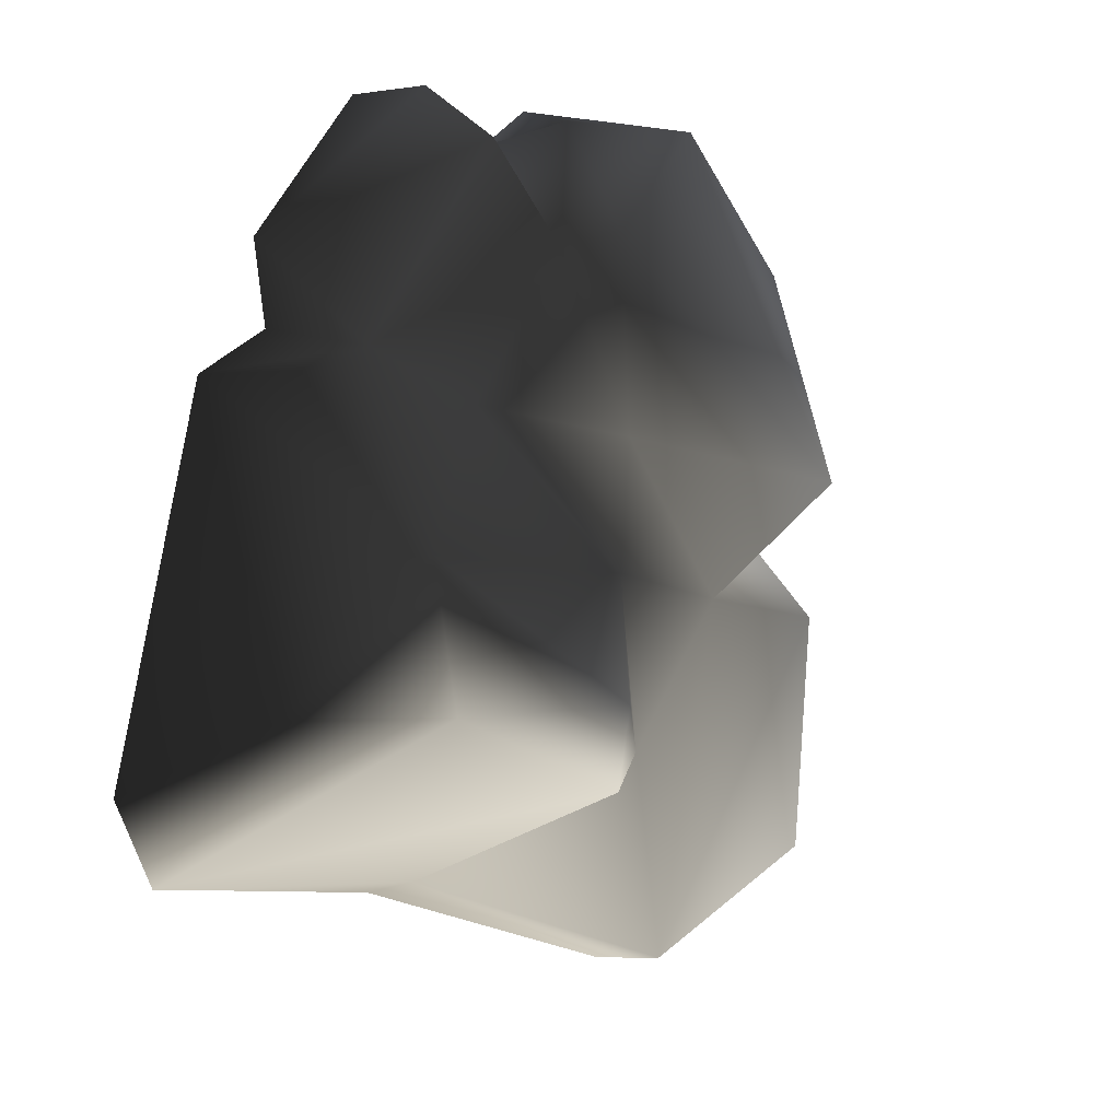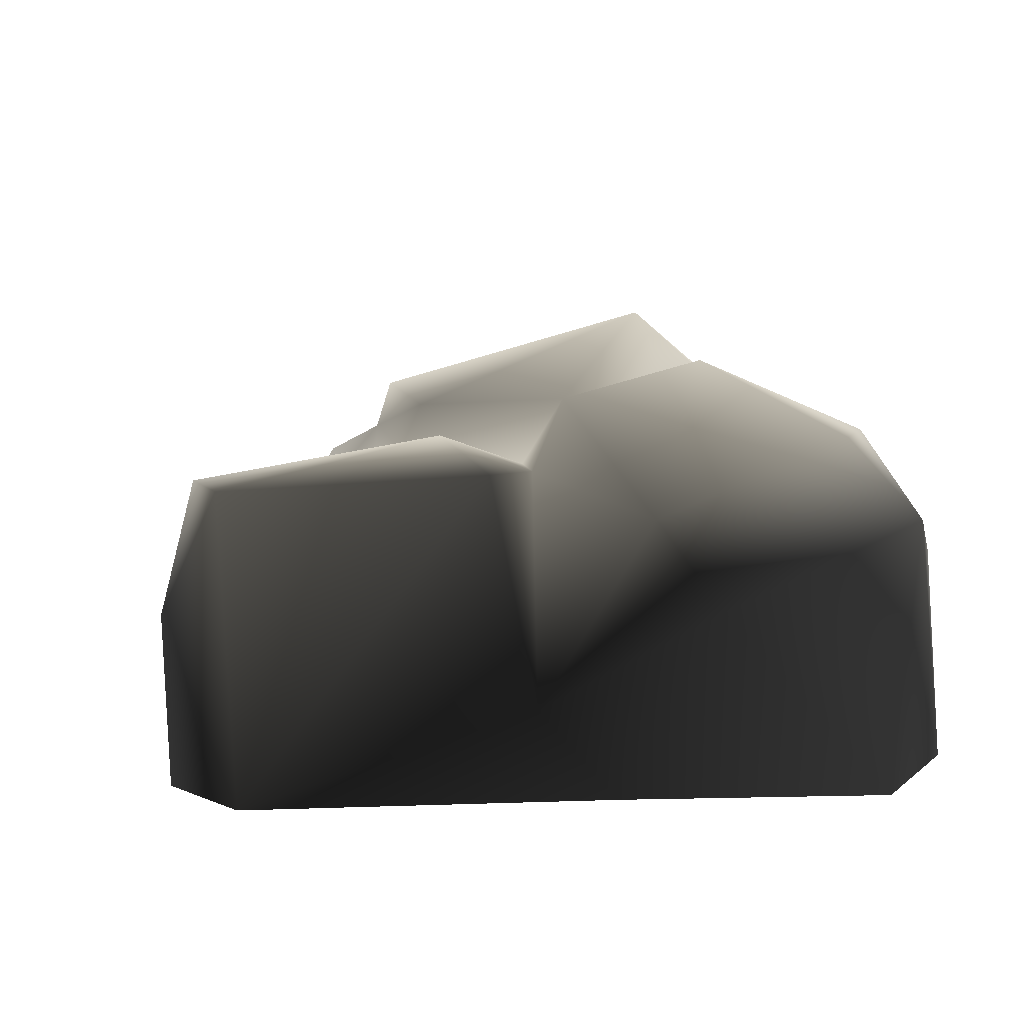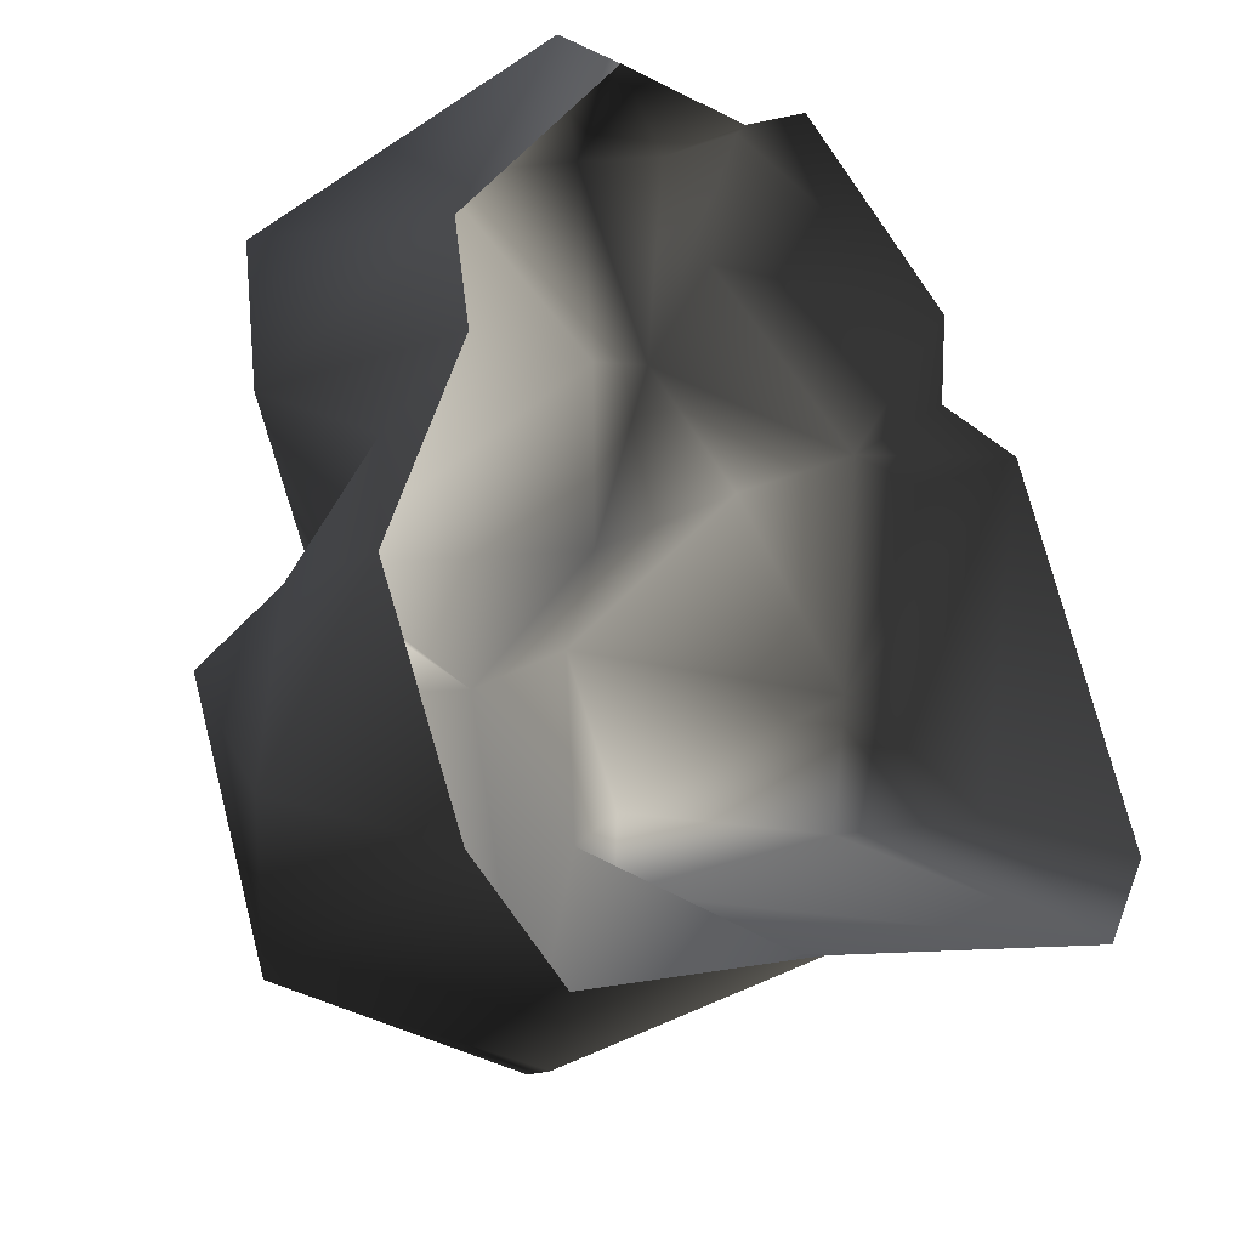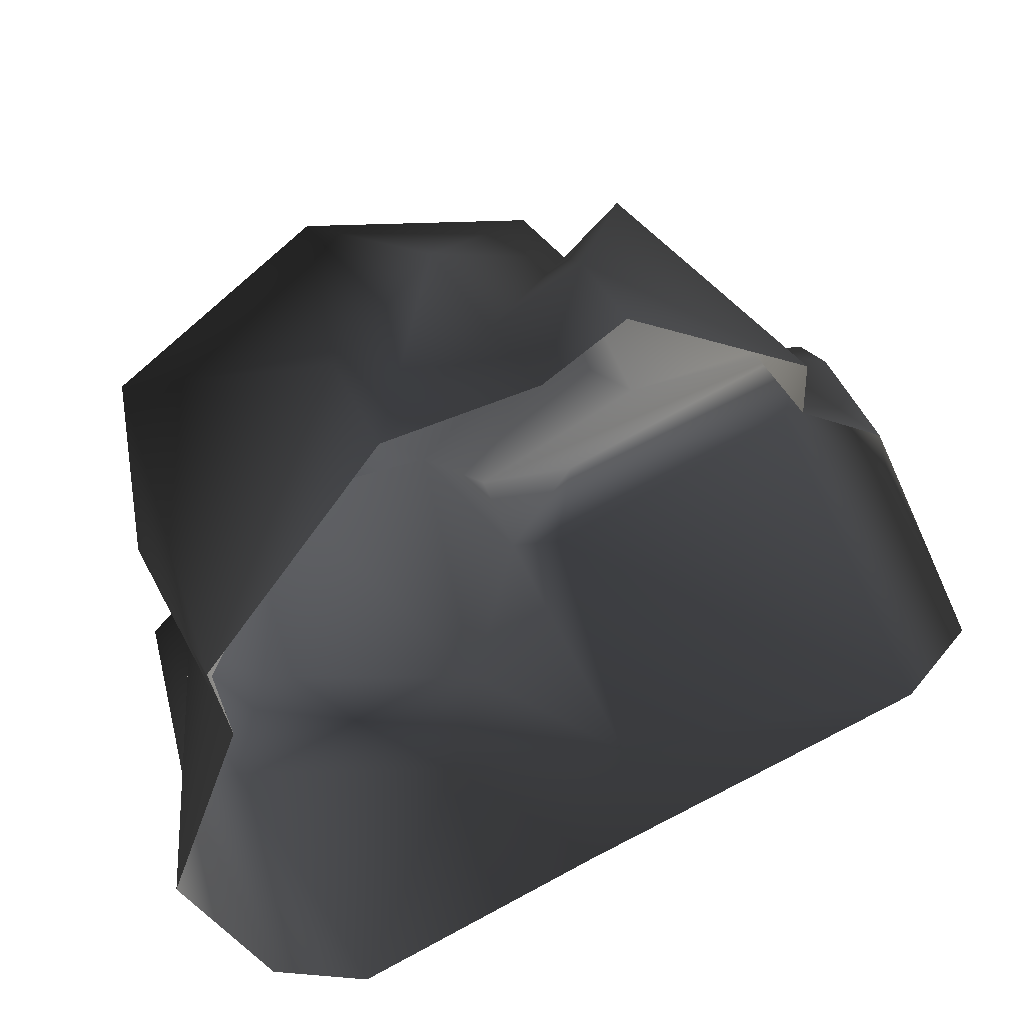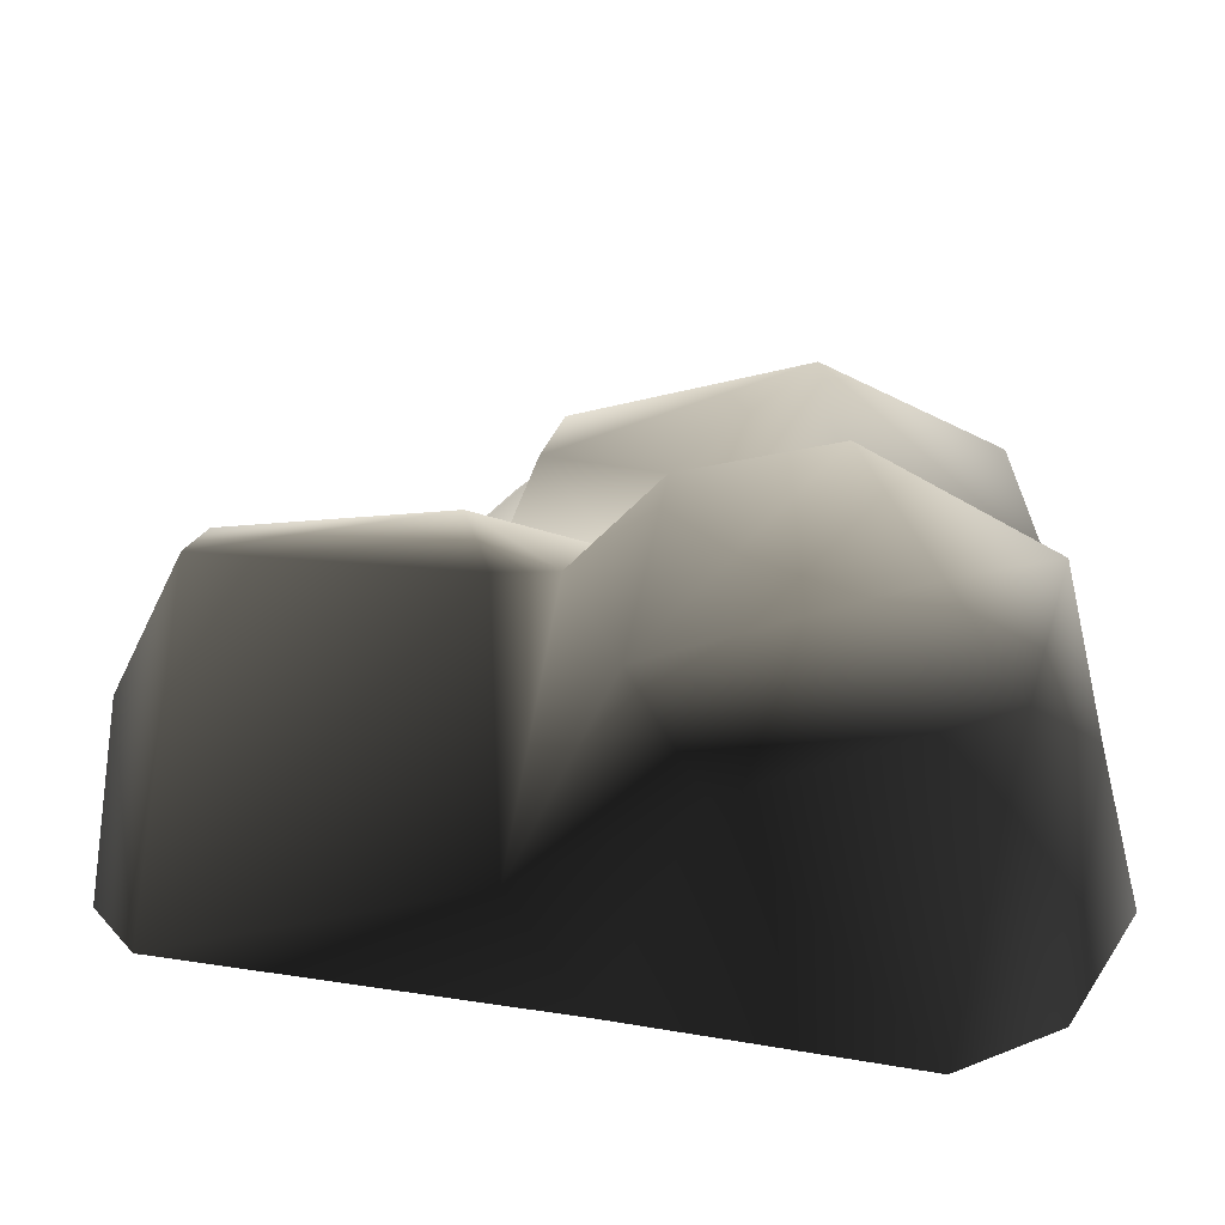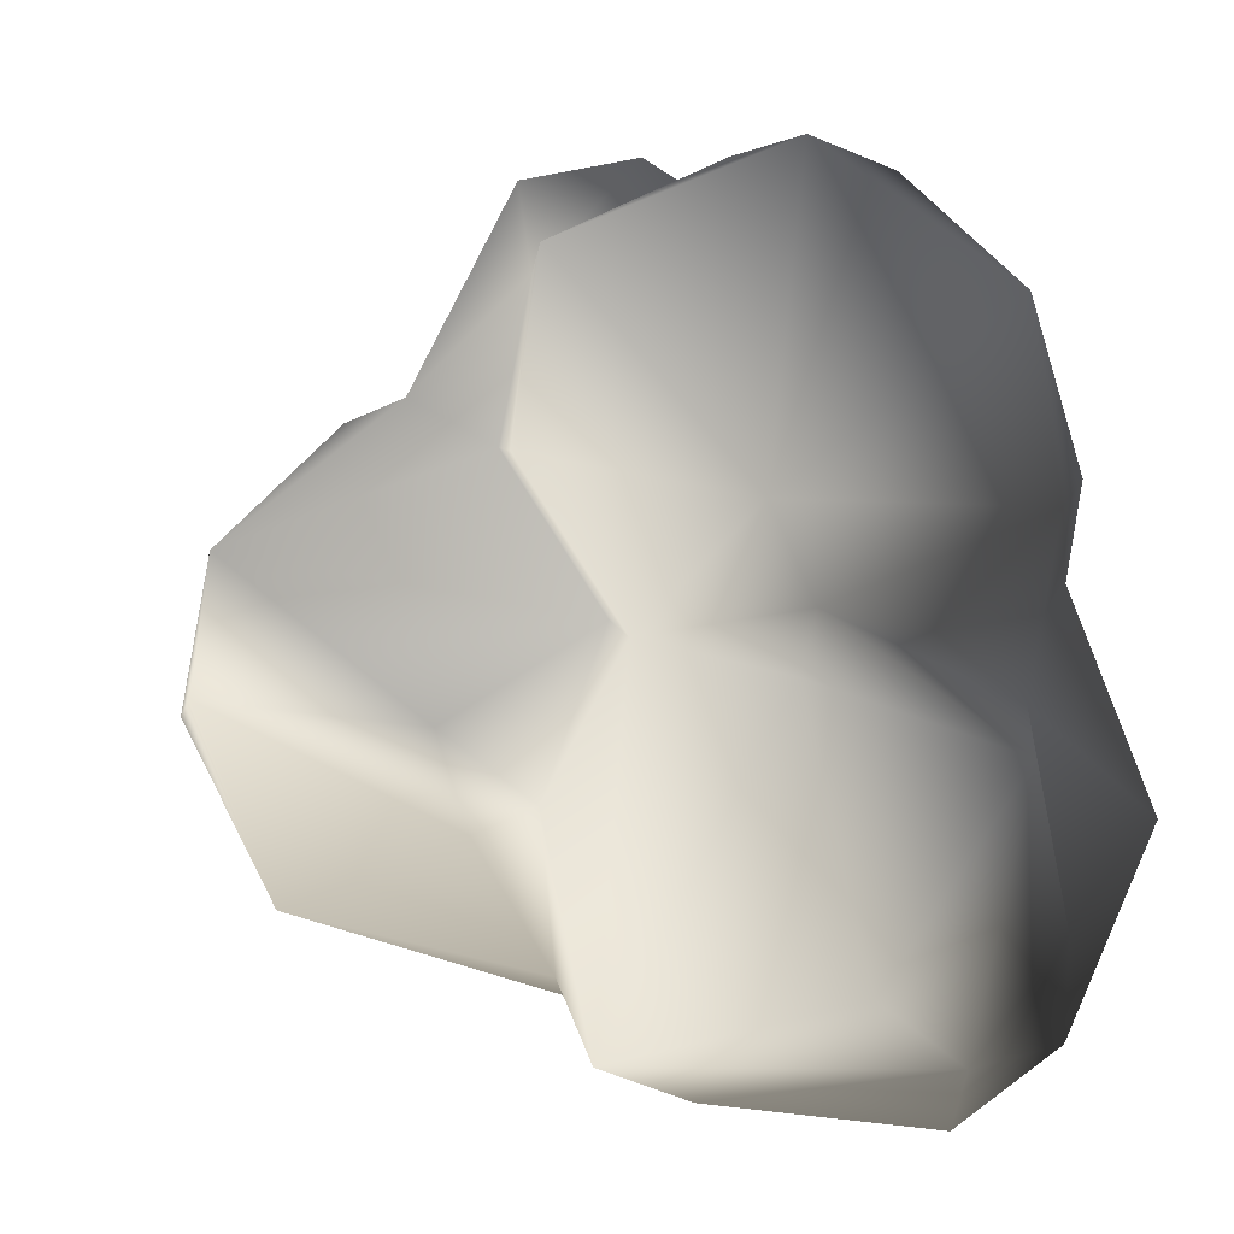
<metadata>
{"format":"obj","ext":"obj","renderer":"f3d","projection":"perspective","resolution":1024,"background":"white","views":[{"elev":9.8,"azim":116.0,"up":"+Z"},{"elev":17.3,"azim":159.3,"up":"+Y"},{"elev":-26.2,"azim":-44.5,"up":"+Z"},{"elev":46.7,"azim":-21.6,"up":"+Z"},{"elev":-69.4,"azim":-179.8,"up":"+Z"},{"elev":-6.9,"azim":-164.8,"up":"+Z"}]}
</metadata>
<code>
v -0.9441 1.137 -1.217
v -0.7468 1.254 -0.2548
v -1.414 0.9415 -0.4916
v -0.02034 0.9593 -1.429
v -0.1743 1.098 -0.09949
v 0.1629 0.9455 -0.6094
v 0.347 0.1323 -1.149
v -0.02511 0.7961 -0.004593
v -1.175 0.8311 -1.43
v -0.2579 0.6003 -1.55
v -0.954 -0.2159 -1.671
v 0.06663 -0.2245 -1.314
v 1.509 -0.2098 -0.9087
v 0.3824 0.9777 -0.7041
v 1.391 0.8841 -0.2364
v 0.4746 1.064 -0.3634
v 0.1629 0.9455 -0.6094
v 1.369 0.788 0.2762
v 0.4569 0.4595 0.6407
v 0.8598 0.2661 0.8718
v 0.2684 0.6985 1.178
v 0.2596 0.958 0.5342
v -1.345 -0.2244 -1.376
v 1.638 0.3897 -0.2465
v 1.147 -0.2246 0.7802
v 1.123 0.1748 0.8086
v 0.8665 -0.1334 0.9139
v 1.693 -0.2245 -0.5556
v 0.3808 0.4957 1.558
v 0.8195 -0.2031 1.223
v 0.8665 -0.1334 0.9139
v 0.0572 0.05316 1.736
v 0.2684 0.6985 1.178
v -0.257 0.1026 1.509
v 0.1039 -0.2228 1.703
v -0.1964 -0.2195 1.504
v -1.459 0.5425 -1.023
v -1.675 -0.2225 -0.6188
v -1.347 0.6172 -0.2971
v -1.349 0.1914 0.03926
v -1.051 0.6202 -0.0525
v -1.379 -0.2245 0.197
v -0.7574 1.031 -0.01624
v -1.349 0.1914 0.03926
v -1.473 0.6474 0.3257
v -1.379 -0.2245 0.197
v -1.444 -0.2243 0.5591
v -1.406 0.8317 0.9874
v -0.8475 -0.008682 1.638
v -0.6837 0.7736 1.564
v -0.6749 1.362 0.2764
v 0.1809 0.8877 1.236
v -0.3463 0.4248 1.607
v -0.7574 1.031 -0.01624
v -0.02511 0.7961 -0.004593
v 0.4569 0.4595 0.6407
v 0.2684 0.6985 1.178
v -0.257 0.1026 1.509
v -0.7732 -0.2245 1.446
v -0.1964 -0.2195 1.504
g Rock3_(63)_3044_154
f 1 3 2
f 1 2 4
f 4 2 5
f 6 4 5
f 7 4 6
f 5 8 6
f 9 3 1
f 4 9 1
f 10 9 4
f 10 4 7
f 11 9 10
f 12 11 10
f 10 7 12
f 7 13 12
f 7 14 13
f 6 14 7
f 15 13 14
f 15 14 16
f 14 6 16
f 17 8 16
f 8 18 16
f 15 16 18
f 8 19 18
f 19 20 18
f 21 20 19
f 19 22 21
f 9 11 23
f 15 18 24
f 24 13 15
f 18 25 24
f 26 25 18
f 26 20 25
f 26 18 20
f 27 25 20
f 13 24 28
f 28 24 25
f 29 30 20
f 20 30 31
f 32 30 29
f 21 32 29
f 20 33 29
f 32 33 34
f 32 35 30
f 36 35 32
f 36 32 34
f 23 38 37
f 38 39 37
f 40 39 38
f 40 41 39
f 38 42 40
f 43 39 41
f 43 3 39
f 3 37 39
f 3 9 37
f 37 9 23
f 44 45 41
f 45 44 46
f 45 46 47
f 47 48 45
f 47 49 48
f 48 49 50
f 48 50 51
f 51 45 48
f 52 51 50
f 22 51 52
f 50 49 53
f 52 50 53
f 54 45 51
f 5 51 22
f 54 51 5
f 22 55 5
f 56 55 22
f 52 57 22
f 53 33 52
f 53 58 33
f 59 58 53
f 49 47 59
f 49 59 53
f 2 54 5
f 54 2 3
f 59 60 58
f 41 45 54

</code>
